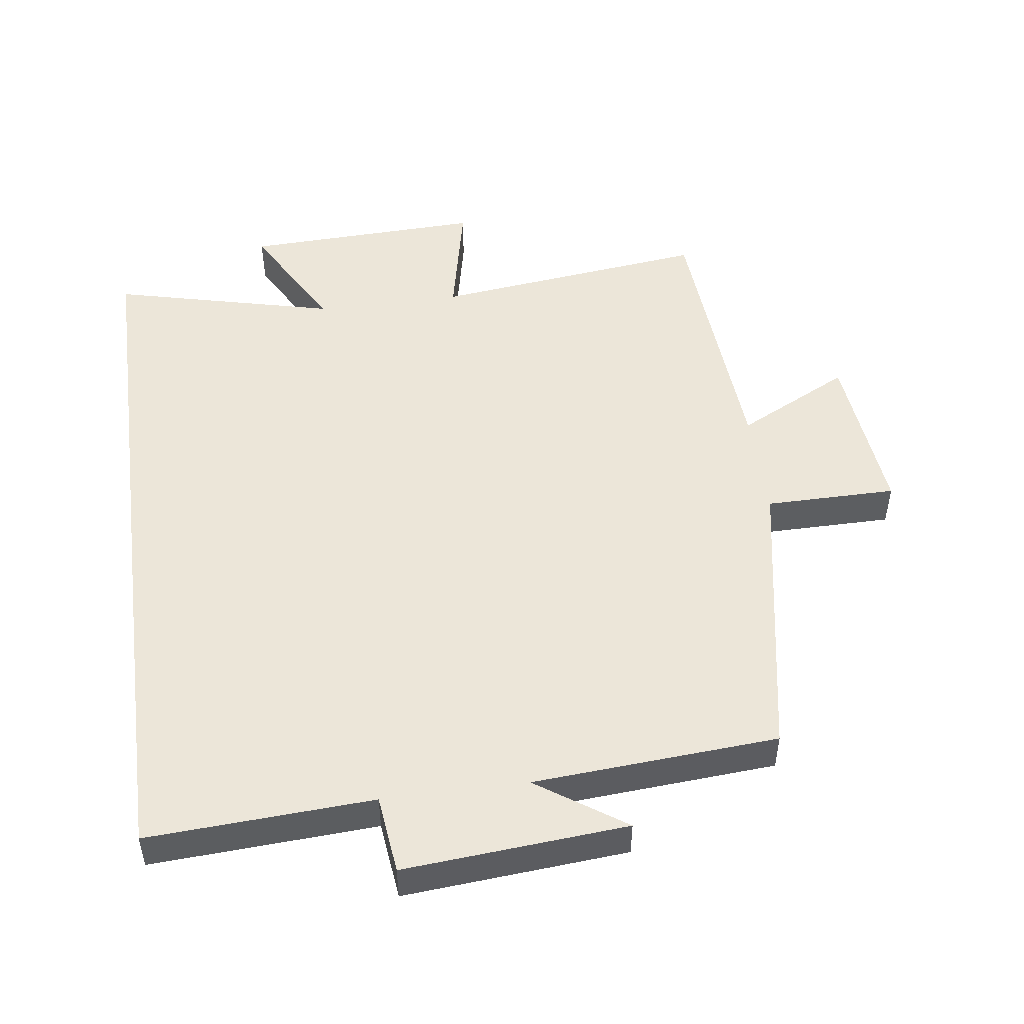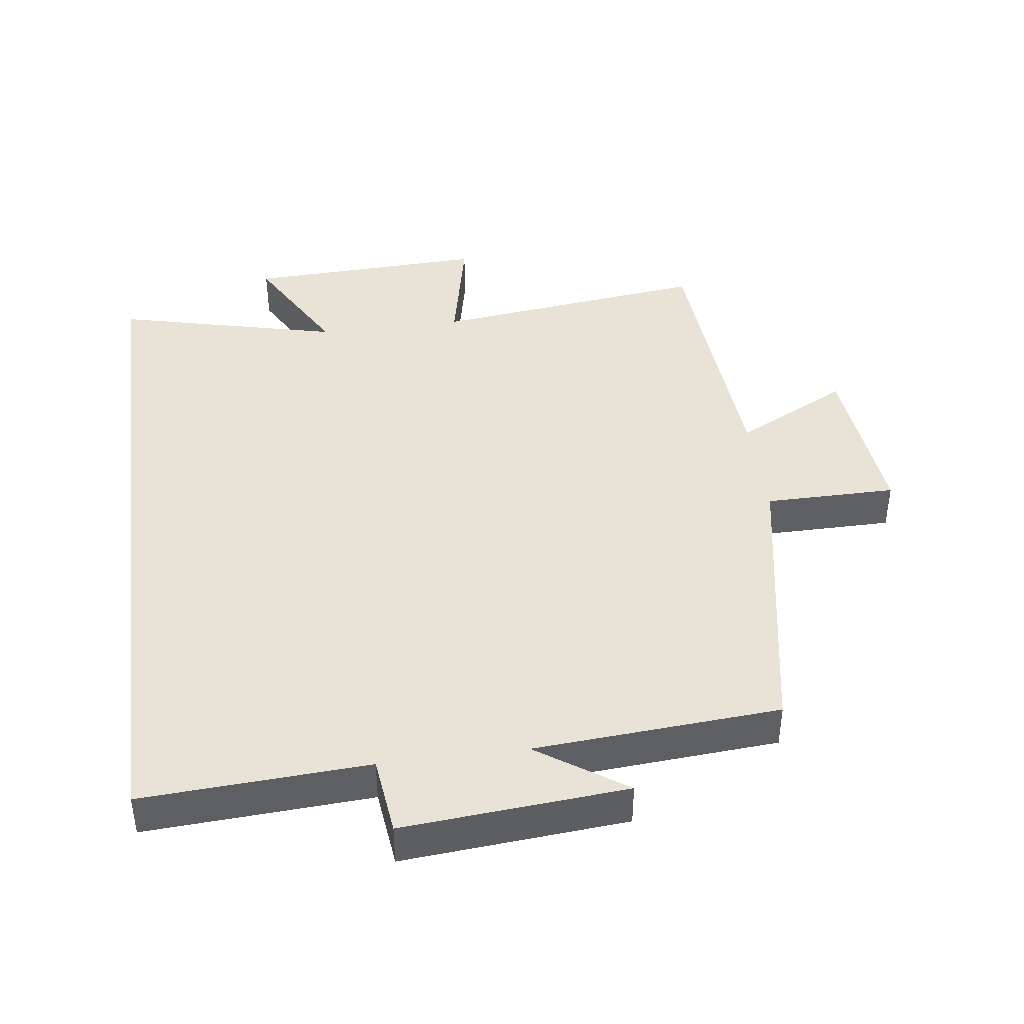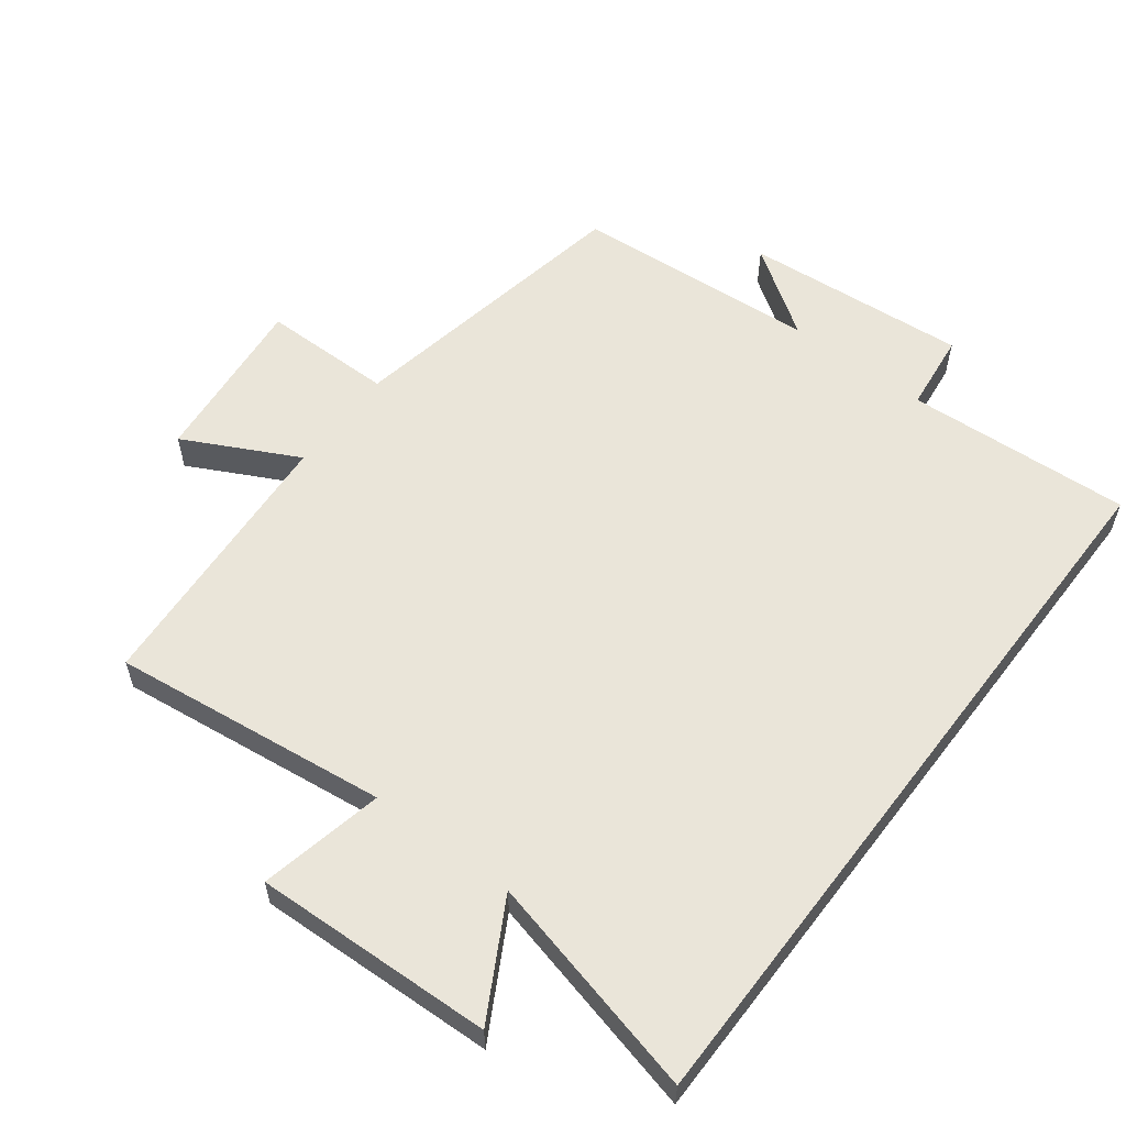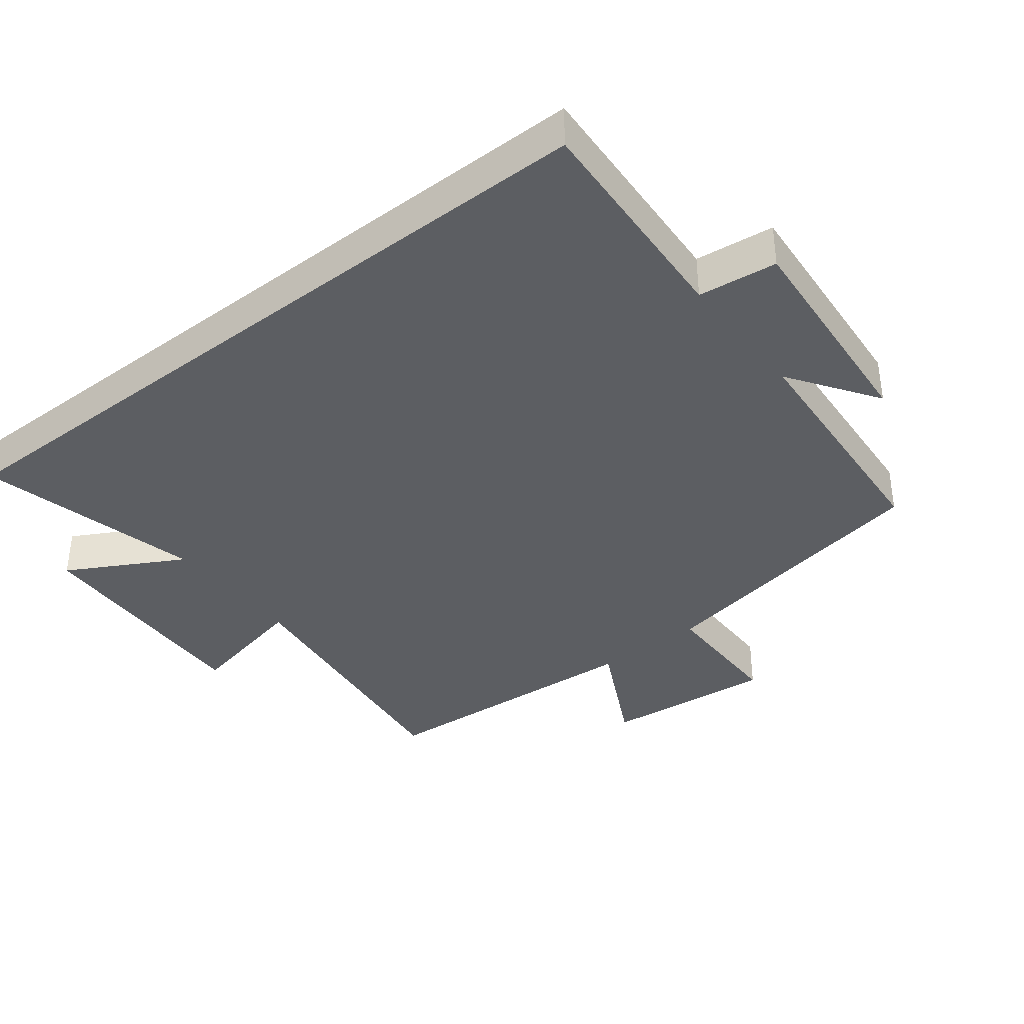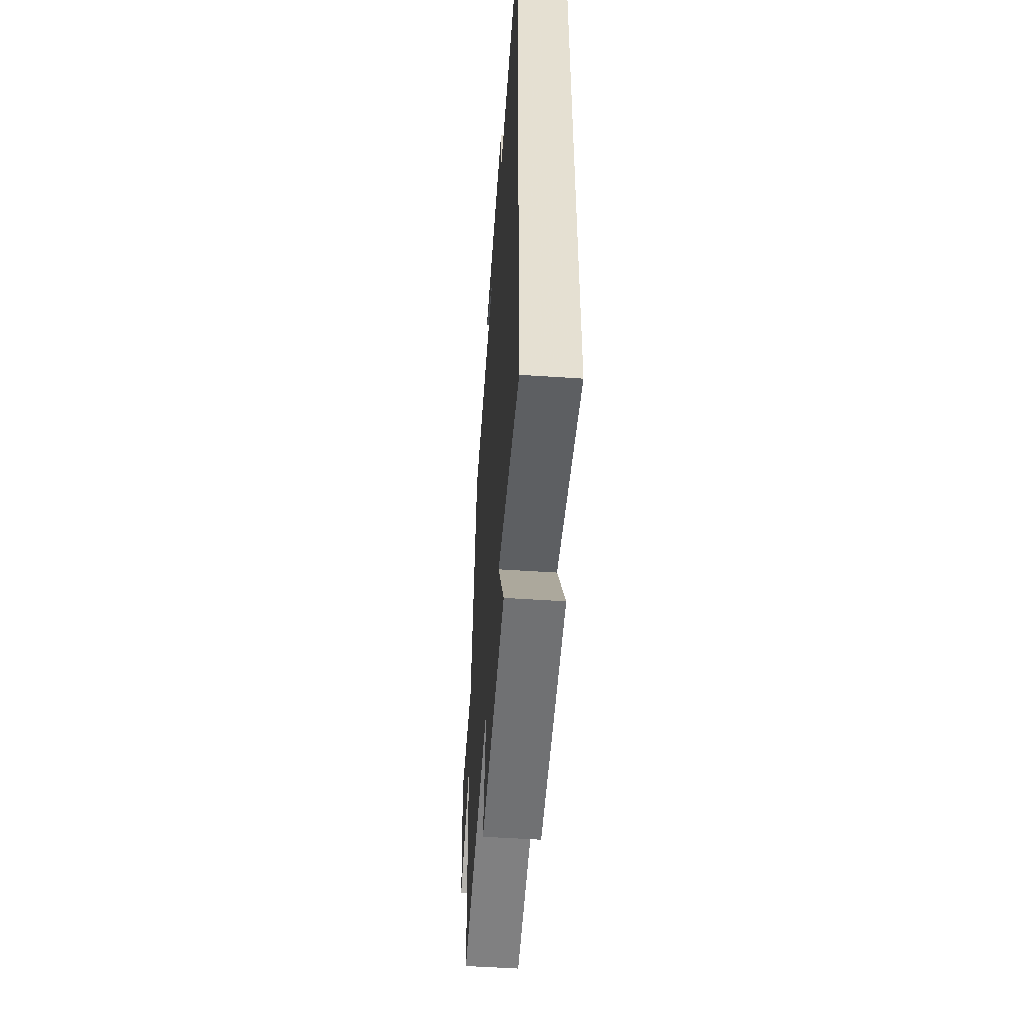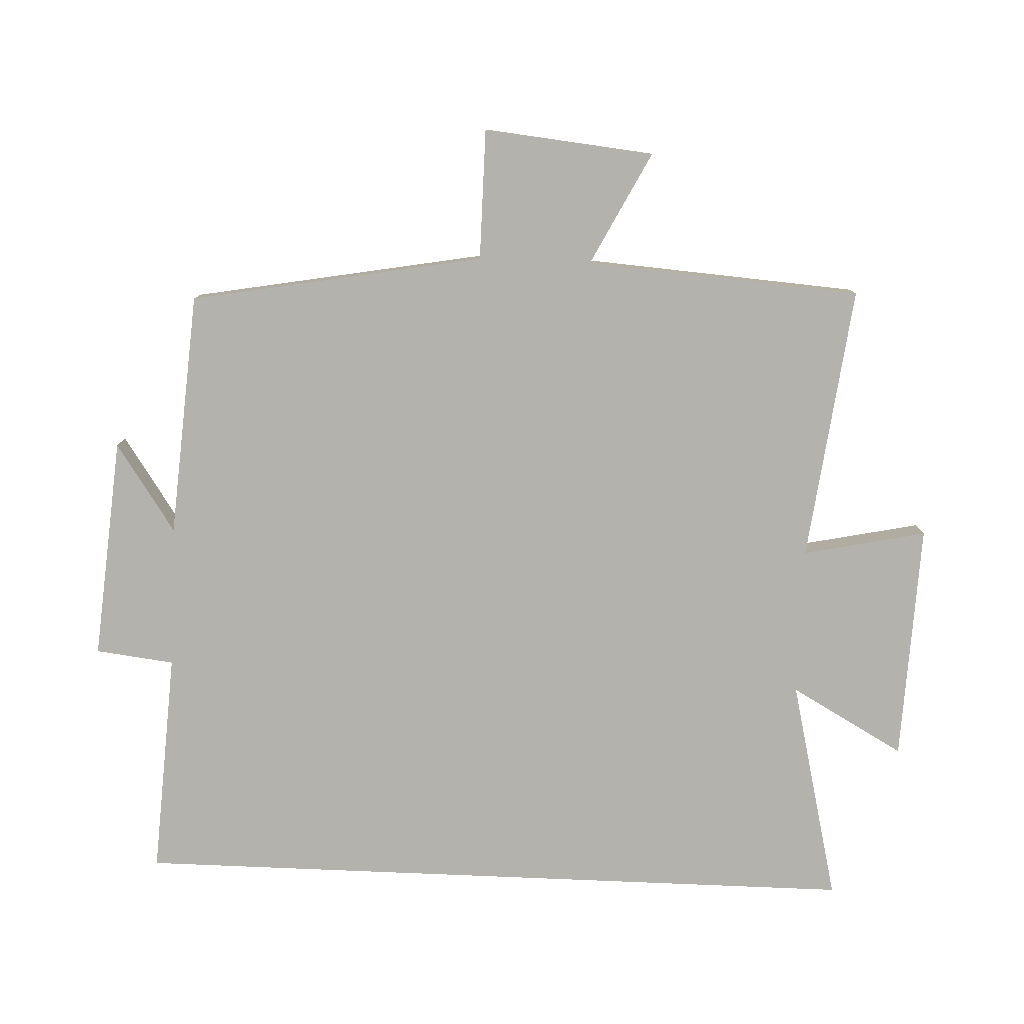
<metadata>
{"format":"obj","ext":"obj","renderer":"f3d","projection":"perspective","resolution":1024,"background":"white","views":[{"elev":49.5,"azim":-7.6,"up":"+Y"},{"elev":41.9,"azim":-7.5,"up":"+Y"},{"elev":57.9,"azim":-142.7,"up":"+Y"},{"elev":-38.0,"azim":-52.0,"up":"+Y"},{"elev":-53.0,"azim":-94.1,"up":"+Z"},{"elev":-79.5,"azim":87.6,"up":"+Y"}]}
</metadata>
<code>
v -0.5 0.07 0.52
v -0.163 0.07 0.5
v -0.149 0.07 0.618
v 0.185 0.07 0.59
v 0.053 0.07 0.5
v 0.42 0.07 0.473
v 0.5 0.07 0.033
v 0.696 0.07 0.032
v 0.67 0.07 -0.224
v 0.5 0.07 -0.137
v 0.471 0.07 -0.551
v 0.058 0.07 -0.5
v 0.097 0.07 -0.685
v -0.261 0.07 -0.671
v -0.166 0.07 -0.5
v -0.5 0.07 -0.581
v -0.5 0 0.52
v -0.163 0 0.5
v -0.149 0 0.618
v 0.185 0 0.59
v 0.053 0 0.5
v 0.42 0 0.473
v 0.5 0 0.033
v 0.696 0 0.032
v 0.67 0 -0.224
v 0.5 0 -0.137
v 0.471 0 -0.551
v 0.058 0 -0.5
v 0.097 0 -0.685
v -0.261 0 -0.671
v -0.166 0 -0.5
v -0.5 0 -0.581
f 15 16 1 2
f 12 13 14 15
f 12 15 2 3
f 10 11 12 3
f 7 8 9 10
f 5 6 7 10
f 5 10 3
f 3 4 5
f 18 17 32 31
f 31 30 29 28
f 19 18 31 28
f 19 28 27 26
f 26 25 24 23
f 26 23 22 21
f 19 26 21
f 21 20 19
f 1 17 18 2
f 2 18 19 3
f 3 19 20 4
f 4 20 21 5
f 5 21 22 6
f 6 22 23 7
f 7 23 24 8
f 8 24 25 9
f 9 25 26 10
f 10 26 27 11
f 11 27 28 12
f 12 28 29 13
f 13 29 30 14
f 14 30 31 15
f 15 31 32 16
f 16 32 17 1

</code>
